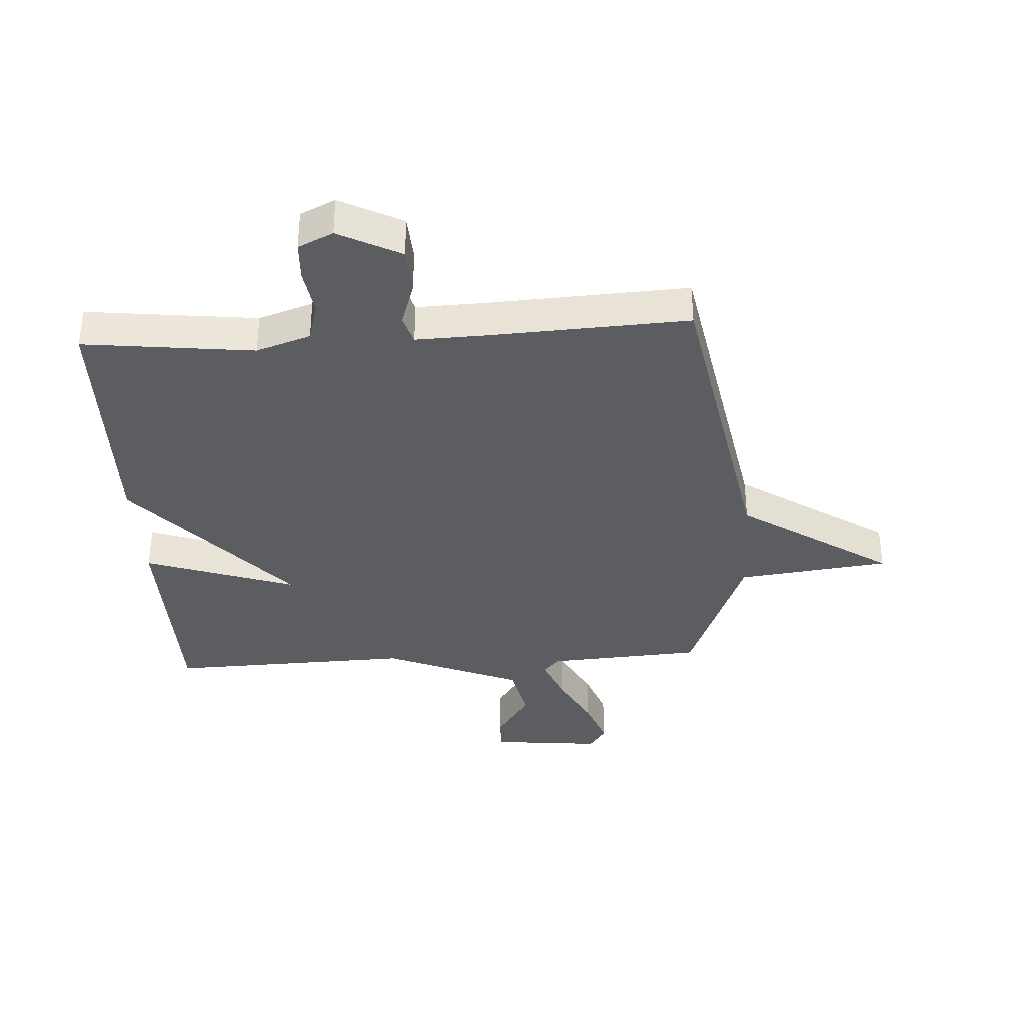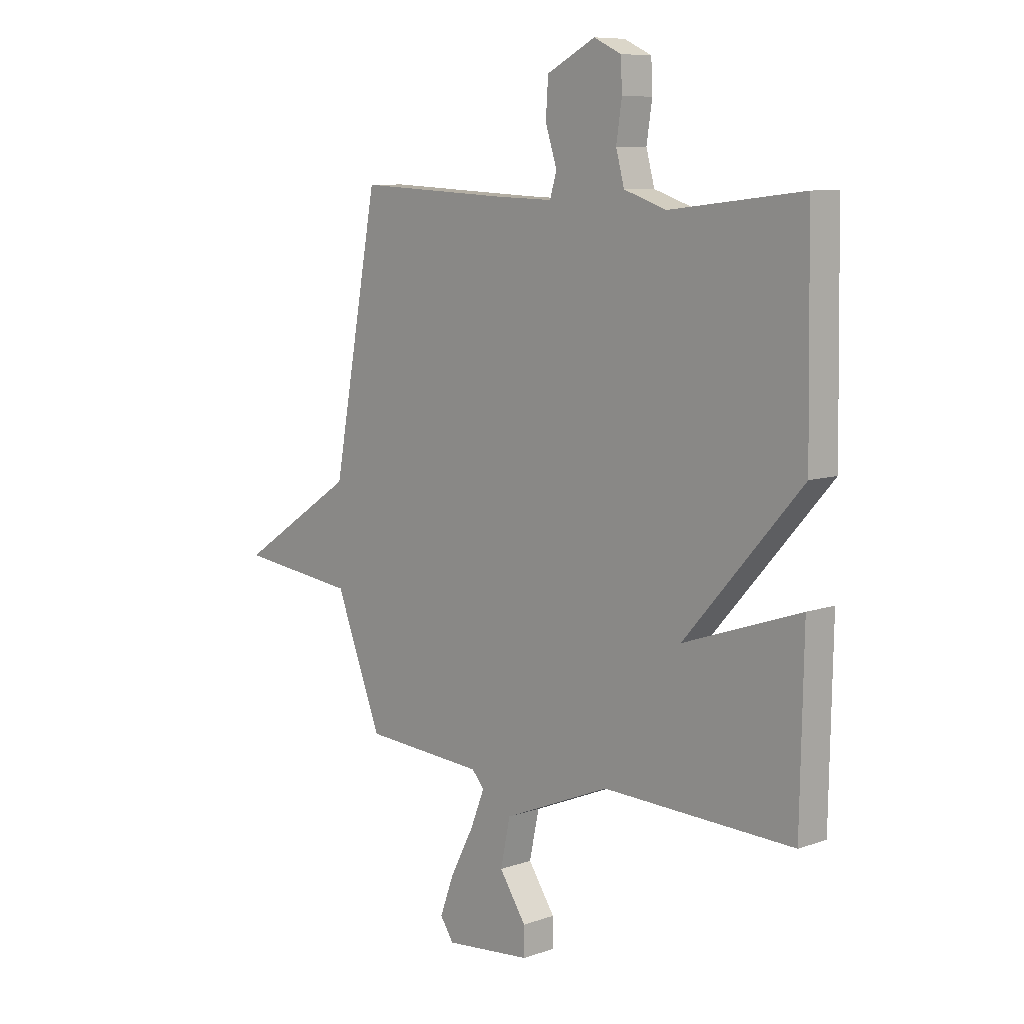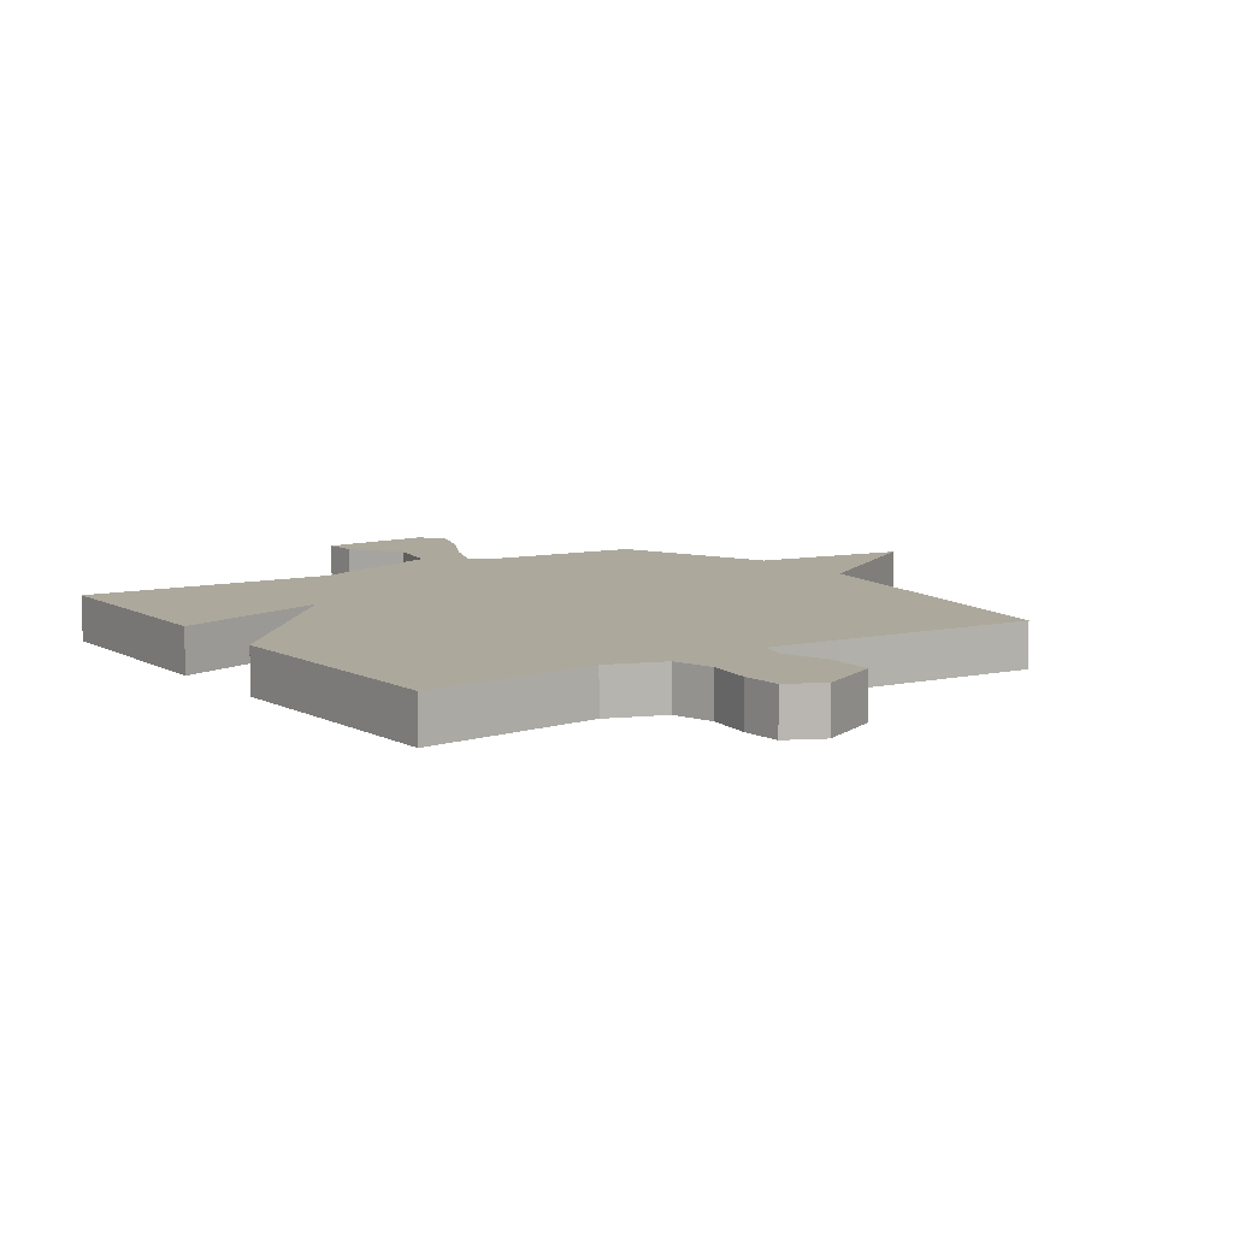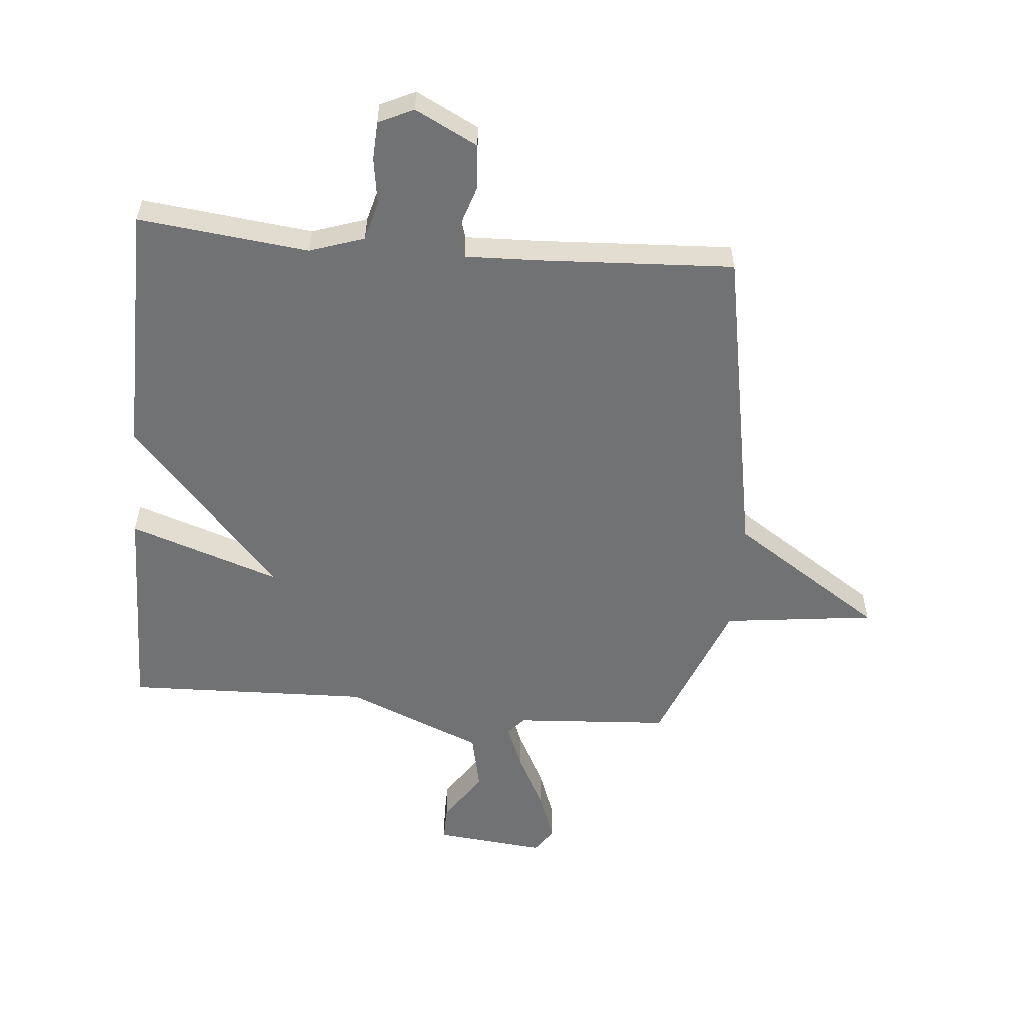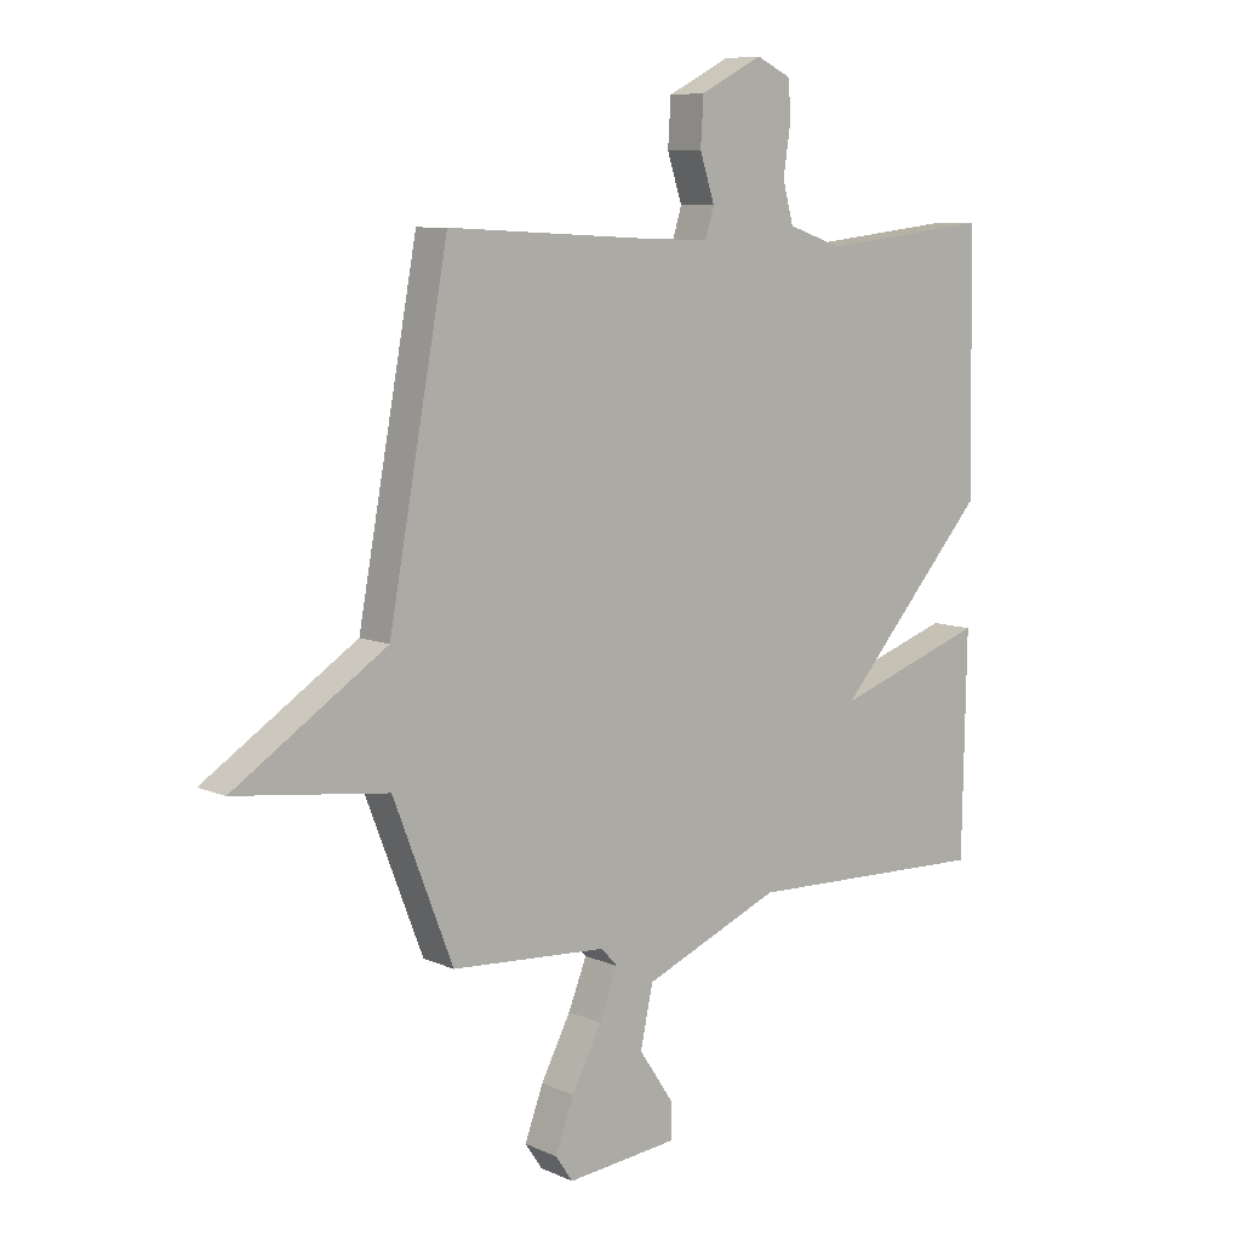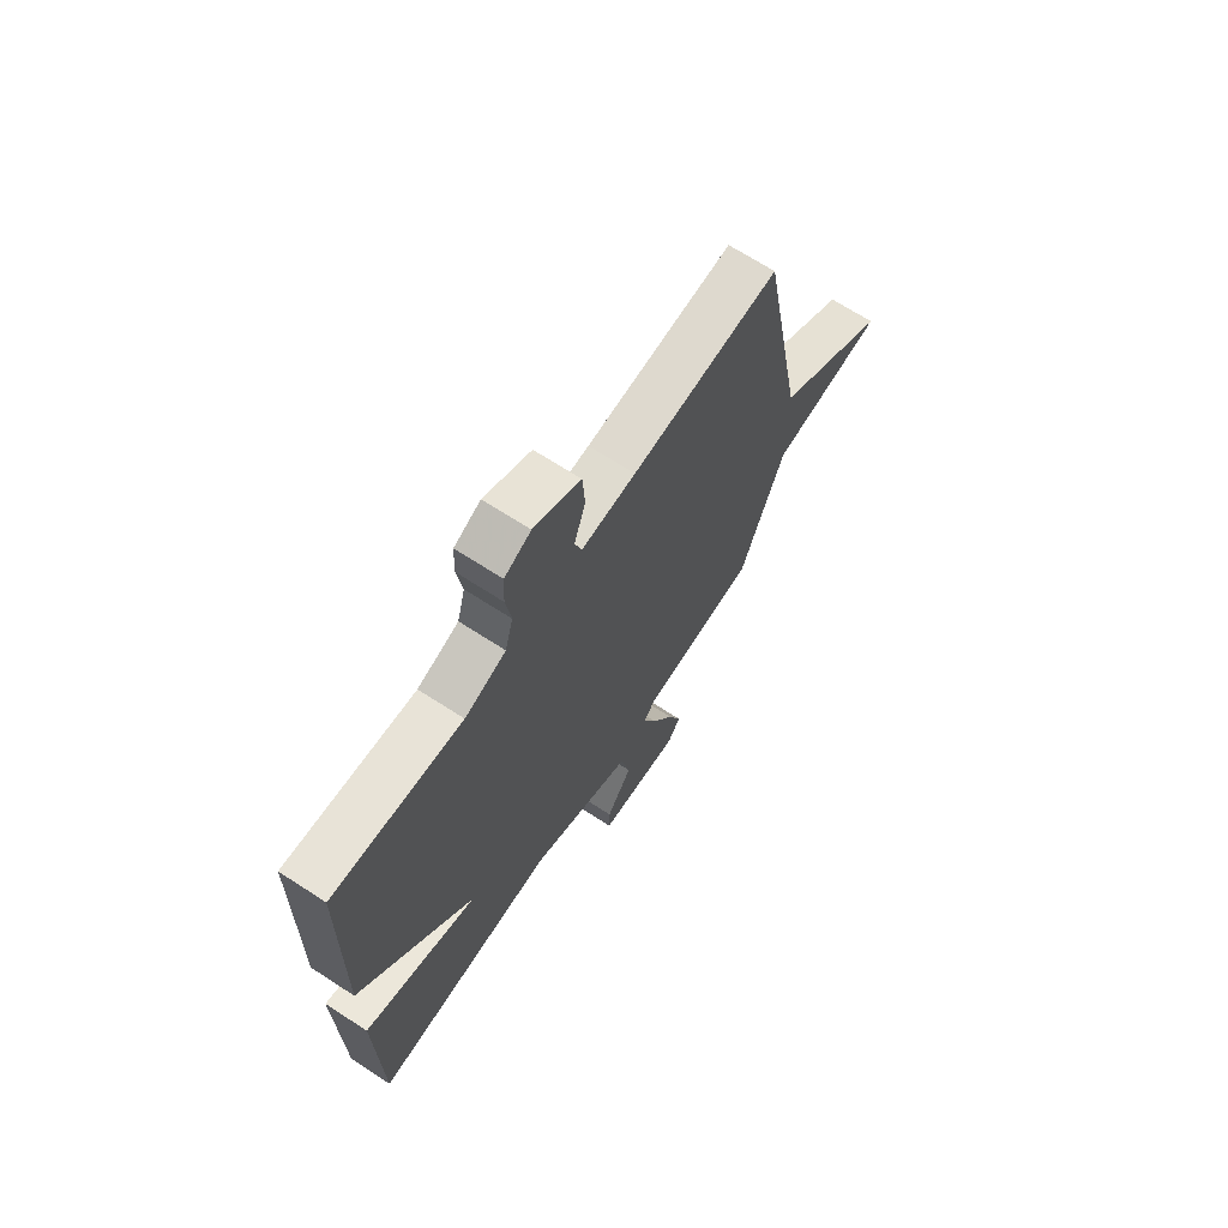
<metadata>
{"format":"obj","ext":"obj","renderer":"f3d","projection":"perspective","resolution":1024,"background":"white","views":[{"elev":-35.9,"azim":3.4,"up":"+Y"},{"elev":8.6,"azim":-133.4,"up":"+Z"},{"elev":8.5,"azim":-34.6,"up":"+Y"},{"elev":-55.4,"azim":-5.1,"up":"+Y"},{"elev":8.5,"azim":140.0,"up":"+Z"},{"elev":68.4,"azim":-57.0,"up":"+Z"}]}
</metadata>
<code>
v 0.5 0.07 -0.5
v 0.238 0.07 -0.517
v 0.211 0.07 -0.547
v 0.242 0.07 -0.625
v 0.292 0.07 -0.721
v 0.323 0.07 -0.805
v 0.294 0.07 -0.848
v 0.106 0.07 -0.829
v 0.107 0.07 -0.769
v 0.165 0.07 -0.682
v 0.144 0.07 -0.583
v -0.087 0.07 -0.487
v -0.5 0.07 -0.5
v -0.507 0.07 -0.129
v -0.253 0.07 -0.216
v -0.507 0.07 0.071
v -0.5 0.07 0.5
v -0.213 0.07 0.467
v -0.121 0.07 0.498
v -0.103 0.07 0.565
v -0.115 0.07 0.644
v -0.112 0.07 0.709
v -0.053 0.07 0.737
v 0.052 0.07 0.683
v 0.057 0.07 0.605
v 0.032 0.07 0.528
v 0.047 0.07 0.479
v 0.169 0.07 0.483
v 0.5 0.07 0.5
v 0.6 0.07 -0.042
v 0.856 0.07 -0.211
v 0.6 0.07 -0.242
v 0.5 0 -0.5
v 0.238 0 -0.517
v 0.211 0 -0.547
v 0.242 0 -0.625
v 0.292 0 -0.721
v 0.323 0 -0.805
v 0.294 0 -0.848
v 0.106 0 -0.829
v 0.107 0 -0.769
v 0.165 0 -0.682
v 0.144 0 -0.583
v -0.087 0 -0.487
v -0.5 0 -0.5
v -0.507 0 -0.129
v -0.253 0 -0.216
v -0.507 0 0.071
v -0.5 0 0.5
v -0.213 0 0.467
v -0.121 0 0.498
v -0.103 0 0.565
v -0.115 0 0.644
v -0.112 0 0.709
v -0.053 0 0.737
v 0.052 0 0.683
v 0.057 0 0.605
v 0.032 0 0.528
v 0.047 0 0.479
v 0.169 0 0.483
v 0.5 0 0.5
v 0.6 0 -0.042
v 0.856 0 -0.211
v 0.6 0 -0.242
f 30 31 32
f 32 1 2
f 30 32 2
f 29 30 2
f 28 29 2
f 27 28 2 3
f 26 27 3
f 24 25 26
f 23 24 26
f 22 23 26
f 21 22 26
f 20 21 26
f 19 20 26 3
f 18 19 3
f 18 3 4
f 17 18 4
f 16 17 4
f 15 16 4
f 12 13 14 15
f 11 12 15
f 11 15 4
f 5 6 7
f 4 5 7
f 11 4 7
f 10 11 7
f 7 8 9 10
f 64 63 62
f 34 33 64
f 34 64 62
f 34 62 61
f 34 61 60
f 35 34 60 59
f 35 59 58
f 58 57 56
f 58 56 55
f 58 55 54
f 58 54 53
f 58 53 52
f 35 58 52 51
f 35 51 50
f 36 35 50
f 36 50 49
f 36 49 48
f 36 48 47
f 47 46 45 44
f 47 44 43
f 36 47 43
f 39 38 37
f 39 37 36
f 39 36 43
f 39 43 42
f 42 41 40 39
f 1 33 34 2
f 2 34 35 3
f 3 35 36 4
f 4 36 37 5
f 5 37 38 6
f 6 38 39 7
f 7 39 40 8
f 8 40 41 9
f 9 41 42 10
f 10 42 43 11
f 11 43 44 12
f 12 44 45 13
f 13 45 46 14
f 14 46 47 15
f 15 47 48 16
f 16 48 49 17
f 17 49 50 18
f 18 50 51 19
f 19 51 52 20
f 20 52 53 21
f 21 53 54 22
f 22 54 55 23
f 23 55 56 24
f 24 56 57 25
f 25 57 58 26
f 26 58 59 27
f 27 59 60 28
f 28 60 61 29
f 29 61 62 30
f 30 62 63 31
f 31 63 64 32
f 32 64 33 1

</code>
